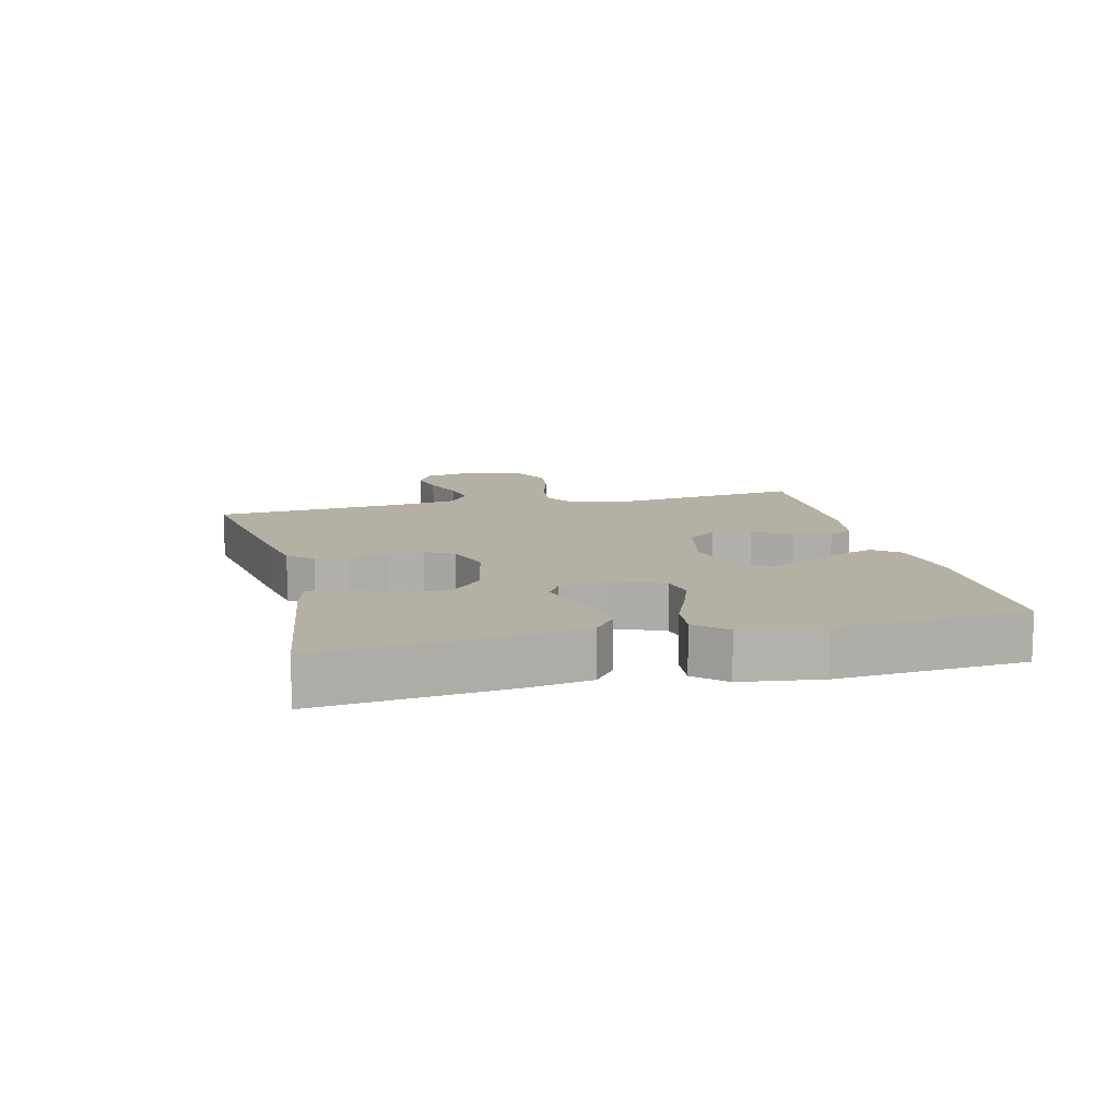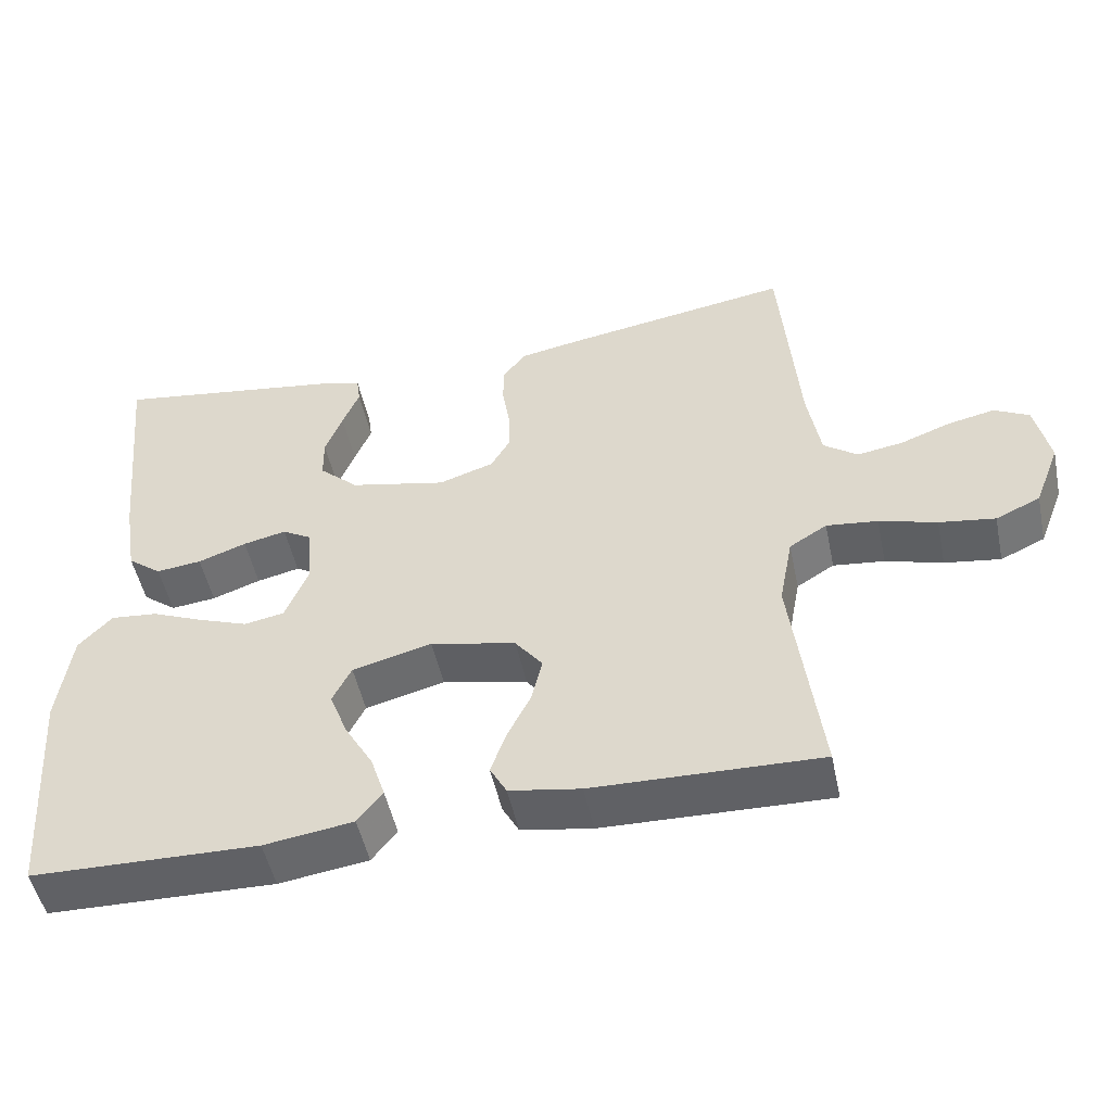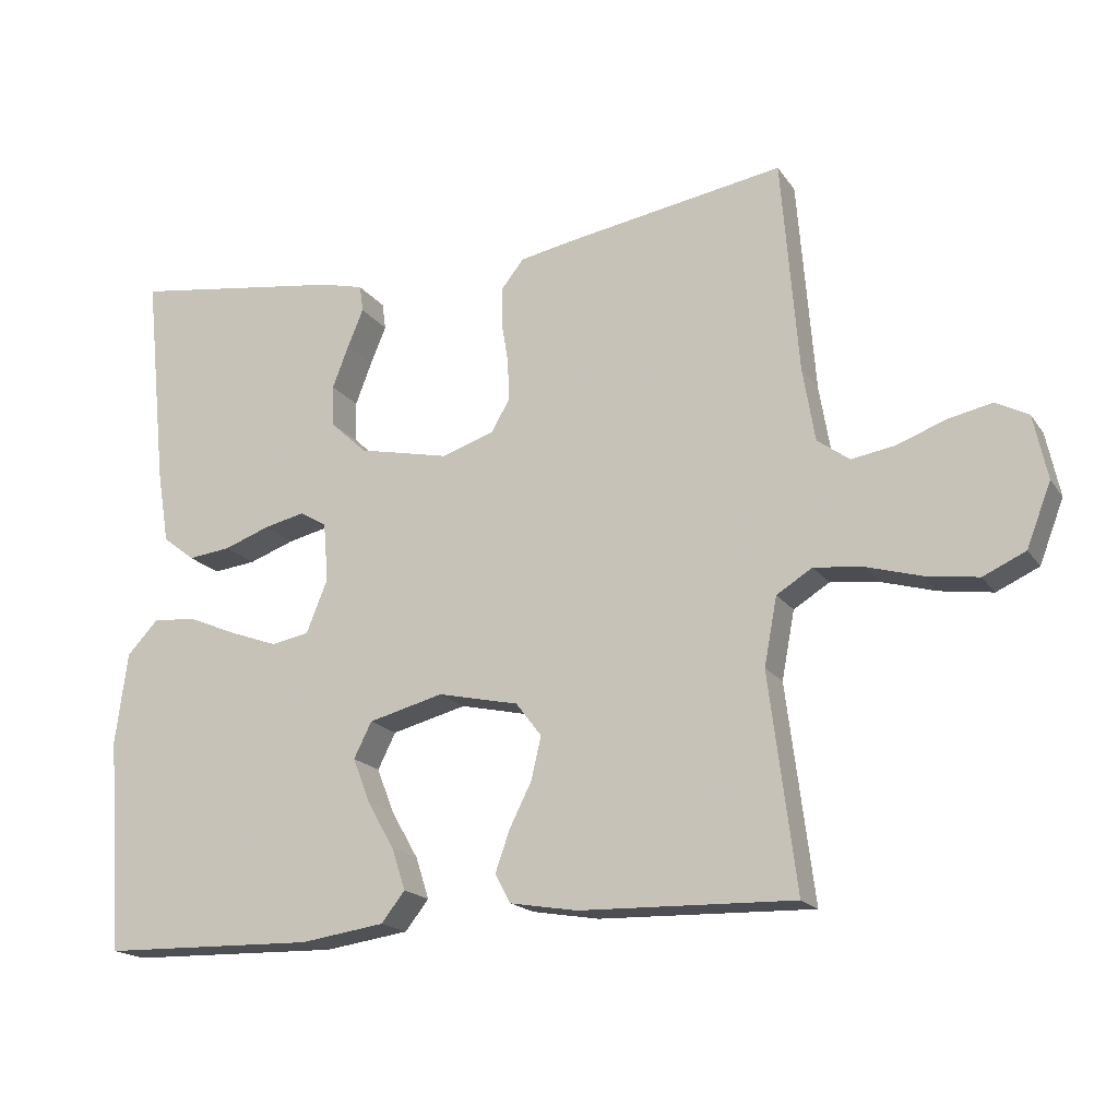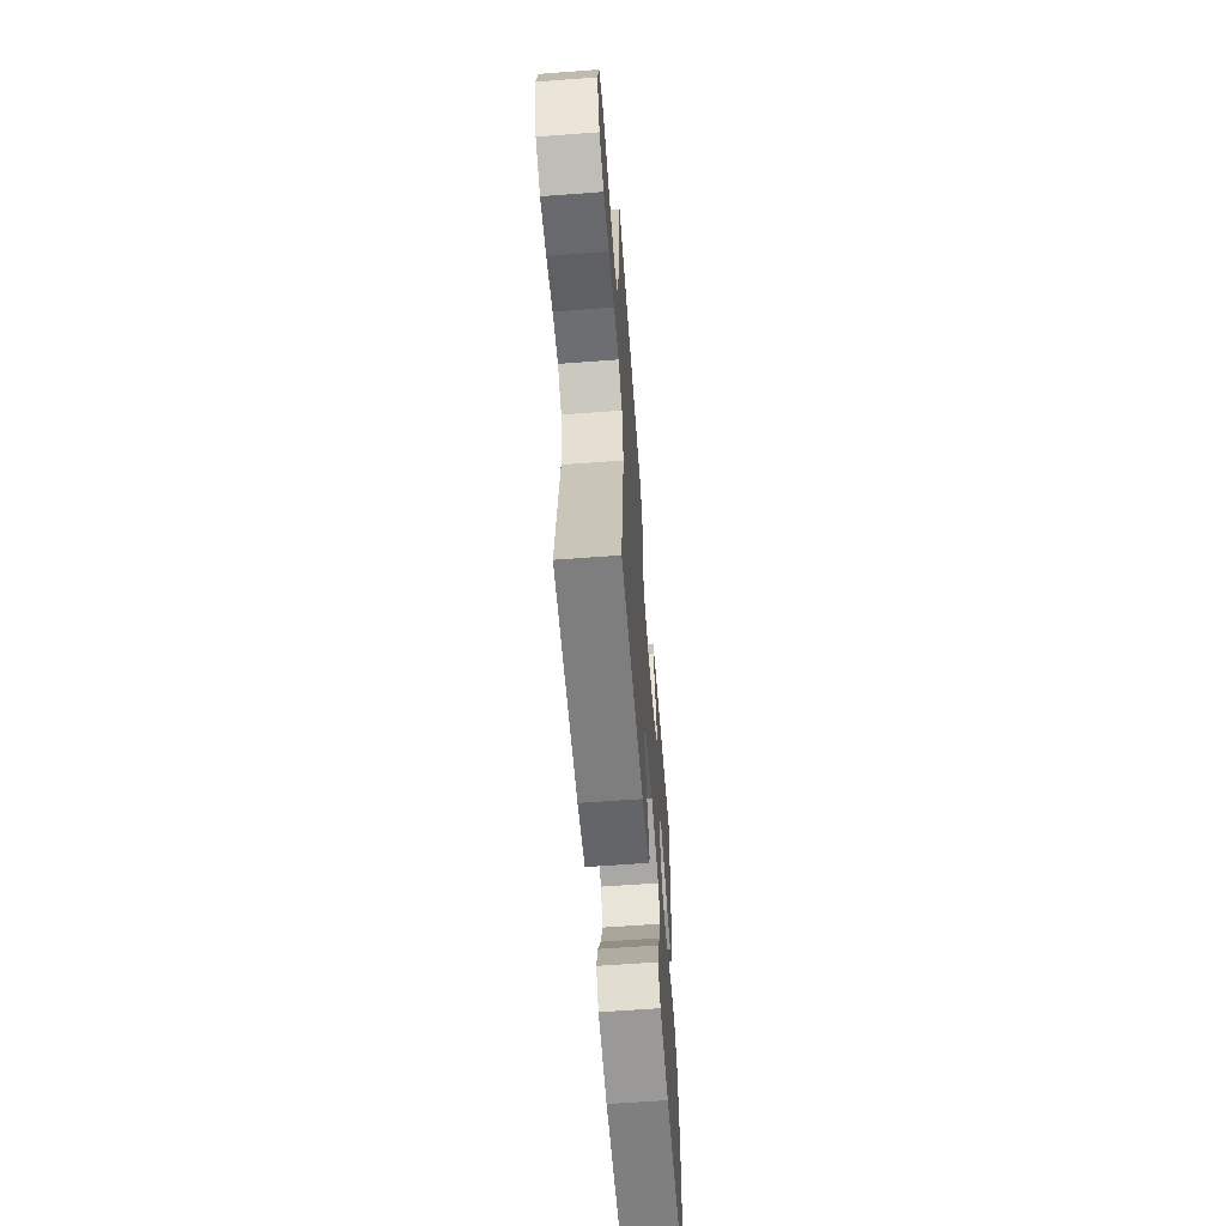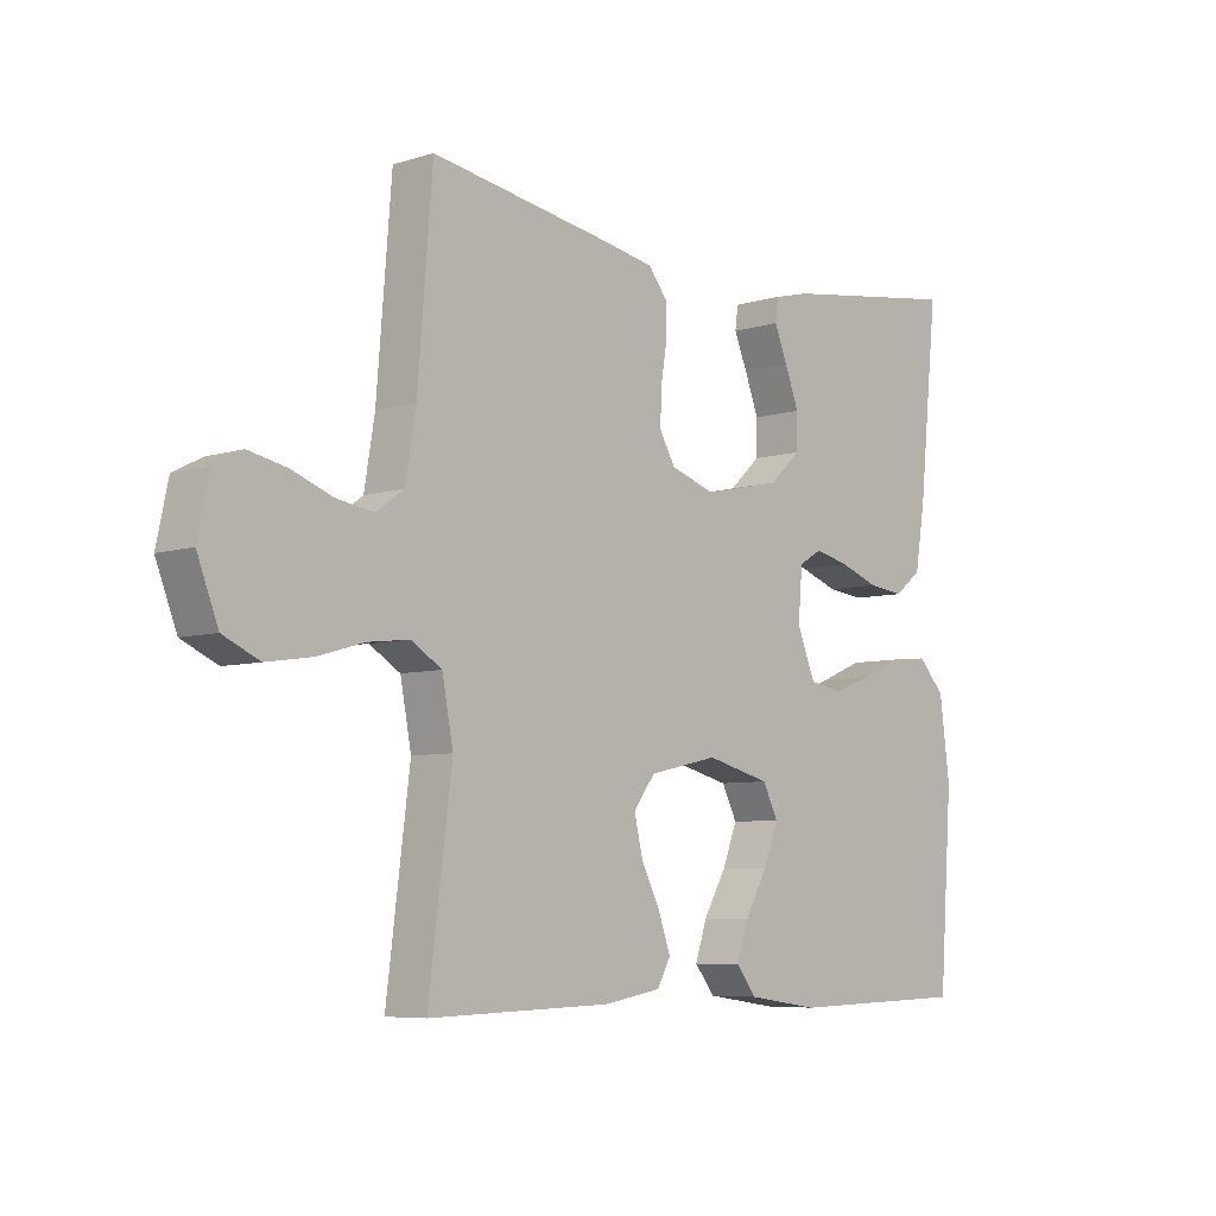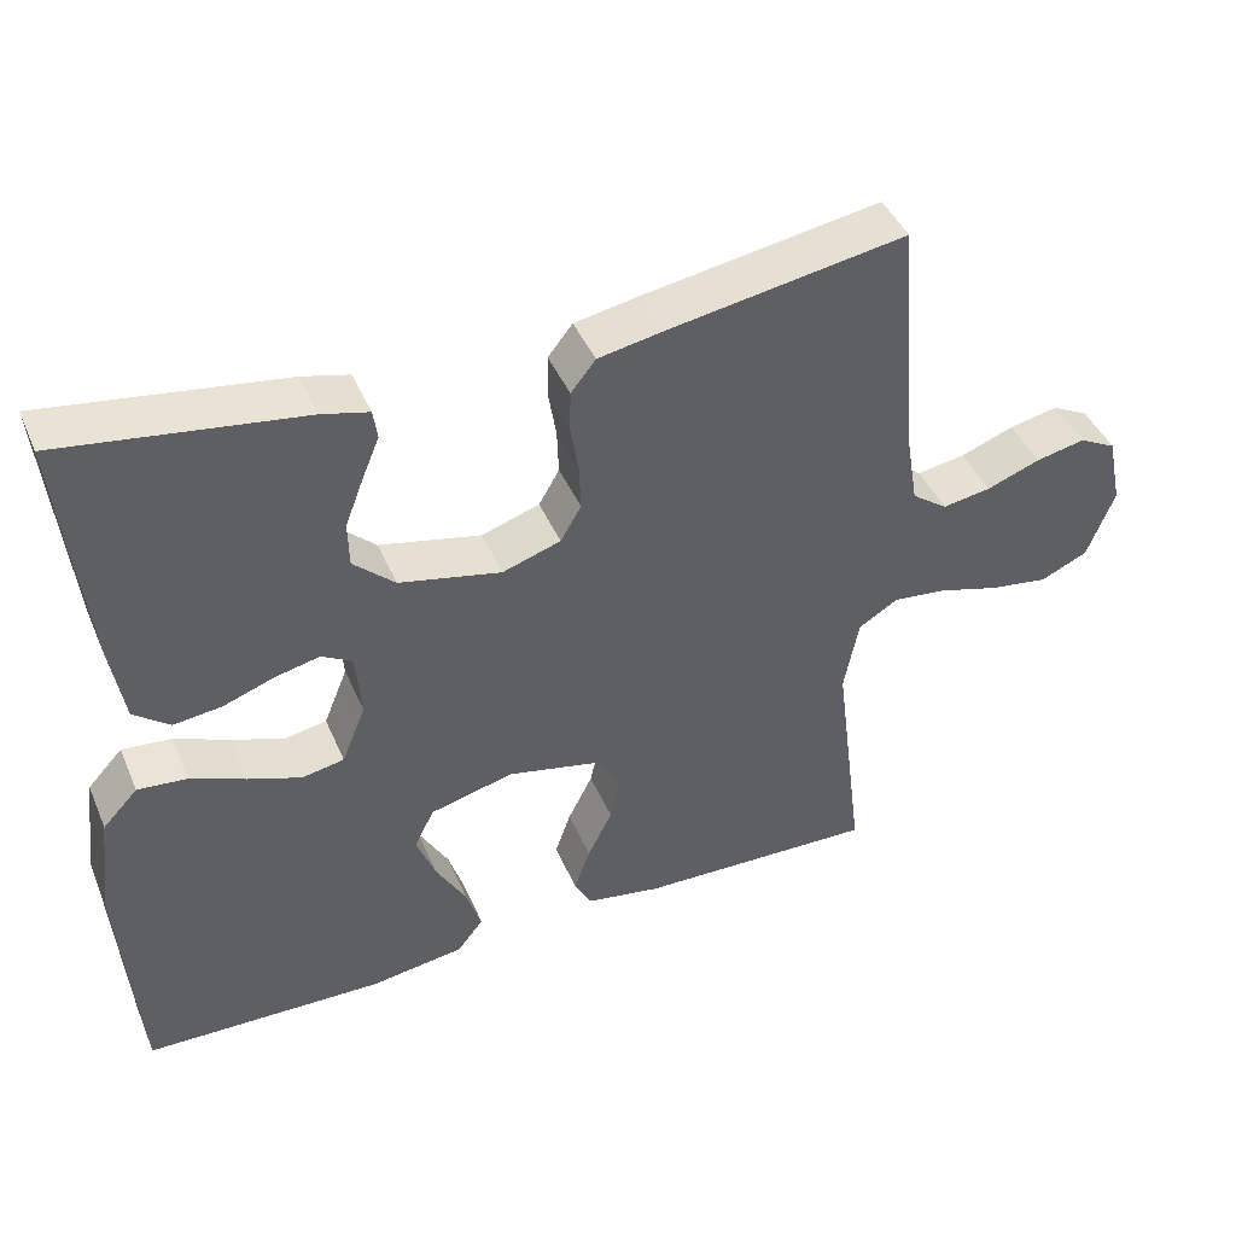
<metadata>
{"format":"obj","ext":"obj","renderer":"f3d","projection":"perspective","resolution":1024,"background":"white","views":[{"elev":11.5,"azim":76.2,"up":"+Y"},{"elev":-50.3,"azim":-168.1,"up":"+Z"},{"elev":-18.0,"azim":-156.1,"up":"+Z"},{"elev":-61.0,"azim":-85.6,"up":"+Z"},{"elev":-6.6,"azim":-47.6,"up":"+Z"},{"elev":43.5,"azim":157.7,"up":"+Z"}]}
</metadata>
<code>
v -0.5 0.07 0.5
v -0.2 0.07 0.451
v -0.119 0.07 0.436
v -0.088 0.07 0.397
v -0.087 0.07 0.344
v -0.097 0.07 0.284
v -0.099 0.07 0.227
v -0.073 0.07 0.182
v 0 0.07 0.158
v 0.128 0.07 0.186
v 0.18 0.07 0.234
v 0.181 0.07 0.291
v 0.158 0.07 0.351
v 0.136 0.07 0.404
v 0.141 0.07 0.441
v 0.2 0.07 0.456
v 0.5 0.07 0.5
v 0.469 0.07 0.2
v 0.452 0.07 0.097
v 0.407 0.07 0.062
v 0.347 0.07 0.069
v 0.283 0.07 0.092
v 0.226 0.07 0.105
v 0.188 0.07 0.083
v 0.181 0.07 0
v 0.211 0.07 -0.074
v 0.264 0.07 -0.084
v 0.33 0.07 -0.06
v 0.399 0.07 -0.031
v 0.461 0.07 -0.025
v 0.505 0.07 -0.072
v 0.522 0.07 -0.2
v 0.5 0.07 -0.5
v 0.2 0.07 -0.507
v 0.082 0.07 -0.49
v 0.049 0.07 -0.448
v 0.068 0.07 -0.39
v 0.106 0.07 -0.324
v 0.13 0.07 -0.262
v 0.105 0.07 -0.212
v 0 0.07 -0.185
v -0.113 0.07 -0.21
v -0.149 0.07 -0.257
v -0.135 0.07 -0.317
v -0.104 0.07 -0.379
v -0.084 0.07 -0.436
v -0.106 0.07 -0.476
v -0.2 0.07 -0.492
v -0.5 0.07 -0.5
v -0.462 0.07 -0.2
v -0.48 0.07 -0.105
v -0.53 0.07 -0.074
v -0.598 0.07 -0.082
v -0.674 0.07 -0.104
v -0.748 0.07 -0.115
v -0.807 0.07 -0.088
v -0.841 0.07 0
v -0.822 0.07 0.089
v -0.776 0.07 0.113
v -0.714 0.07 0.1
v -0.647 0.07 0.075
v -0.586 0.07 0.065
v -0.541 0.07 0.098
v -0.524 0.07 0.2
v -0.5 0 0.5
v -0.2 0 0.451
v -0.119 0 0.436
v -0.088 0 0.397
v -0.087 0 0.344
v -0.097 0 0.284
v -0.099 0 0.227
v -0.073 0 0.182
v 0 0 0.158
v 0.128 0 0.186
v 0.18 0 0.234
v 0.181 0 0.291
v 0.158 0 0.351
v 0.136 0 0.404
v 0.141 0 0.441
v 0.2 0 0.456
v 0.5 0 0.5
v 0.469 0 0.2
v 0.452 0 0.097
v 0.407 0 0.062
v 0.347 0 0.069
v 0.283 0 0.092
v 0.226 0 0.105
v 0.188 0 0.083
v 0.181 0 0
v 0.211 0 -0.074
v 0.264 0 -0.084
v 0.33 0 -0.06
v 0.399 0 -0.031
v 0.461 0 -0.025
v 0.505 0 -0.072
v 0.522 0 -0.2
v 0.5 0 -0.5
v 0.2 0 -0.507
v 0.082 0 -0.49
v 0.049 0 -0.448
v 0.068 0 -0.39
v 0.106 0 -0.324
v 0.13 0 -0.262
v 0.105 0 -0.212
v 0 0 -0.185
v -0.113 0 -0.21
v -0.149 0 -0.257
v -0.135 0 -0.317
v -0.104 0 -0.379
v -0.084 0 -0.436
v -0.106 0 -0.476
v -0.2 0 -0.492
v -0.5 0 -0.5
v -0.462 0 -0.2
v -0.48 0 -0.105
v -0.53 0 -0.074
v -0.598 0 -0.082
v -0.674 0 -0.104
v -0.748 0 -0.115
v -0.807 0 -0.088
v -0.841 0 0
v -0.822 0 0.089
v -0.776 0 0.113
v -0.714 0 0.1
v -0.647 0 0.075
v -0.586 0 0.065
v -0.541 0 0.098
v -0.524 0 0.2
f 58 59 60 61
f 58 61 62
f 57 58 62
f 56 57 62
f 53 54 55 56
f 52 53 56 62
f 51 52 62 63
f 47 48 49 50
f 47 50 51
f 44 45 46 47
f 43 44 47 51
f 42 43 51 63
f 35 36 37 38
f 35 38 39
f 34 35 39
f 33 34 39
f 32 33 39 40
f 28 29 30 31
f 27 28 31 32
f 26 27 32 40
f 19 20 21 22
f 19 22 23
f 18 19 23
f 17 18 23
f 16 17 23 24
f 13 14 15 16
f 12 13 16
f 11 12 16 24
f 3 4 5 6
f 3 6 7
f 64 1 2 3
f 64 3 7
f 41 42 63 64
f 41 64 7 8
f 25 26 40 41
f 25 41 8 9
f 10 11 24 25
f 9 10 25
f 125 124 123 122
f 126 125 122
f 126 122 121
f 126 121 120
f 120 119 118 117
f 126 120 117 116
f 127 126 116 115
f 114 113 112 111
f 115 114 111
f 111 110 109 108
f 115 111 108 107
f 127 115 107 106
f 102 101 100 99
f 103 102 99
f 103 99 98
f 103 98 97
f 104 103 97 96
f 95 94 93 92
f 96 95 92 91
f 104 96 91 90
f 86 85 84 83
f 87 86 83
f 87 83 82
f 87 82 81
f 88 87 81 80
f 80 79 78 77
f 80 77 76
f 88 80 76 75
f 70 69 68 67
f 71 70 67
f 67 66 65 128
f 71 67 128
f 128 127 106 105
f 72 71 128 105
f 105 104 90 89
f 73 72 105 89
f 89 88 75 74
f 89 74 73
f 1 65 66 2
f 2 66 67 3
f 3 67 68 4
f 4 68 69 5
f 5 69 70 6
f 6 70 71 7
f 7 71 72 8
f 8 72 73 9
f 9 73 74 10
f 10 74 75 11
f 11 75 76 12
f 12 76 77 13
f 13 77 78 14
f 14 78 79 15
f 15 79 80 16
f 16 80 81 17
f 17 81 82 18
f 18 82 83 19
f 19 83 84 20
f 20 84 85 21
f 21 85 86 22
f 22 86 87 23
f 23 87 88 24
f 24 88 89 25
f 25 89 90 26
f 26 90 91 27
f 27 91 92 28
f 28 92 93 29
f 29 93 94 30
f 30 94 95 31
f 31 95 96 32
f 32 96 97 33
f 33 97 98 34
f 34 98 99 35
f 35 99 100 36
f 36 100 101 37
f 37 101 102 38
f 38 102 103 39
f 39 103 104 40
f 40 104 105 41
f 41 105 106 42
f 42 106 107 43
f 43 107 108 44
f 44 108 109 45
f 45 109 110 46
f 46 110 111 47
f 47 111 112 48
f 48 112 113 49
f 49 113 114 50
f 50 114 115 51
f 51 115 116 52
f 52 116 117 53
f 53 117 118 54
f 54 118 119 55
f 55 119 120 56
f 56 120 121 57
f 57 121 122 58
f 58 122 123 59
f 59 123 124 60
f 60 124 125 61
f 61 125 126 62
f 62 126 127 63
f 63 127 128 64
f 64 128 65 1

</code>
